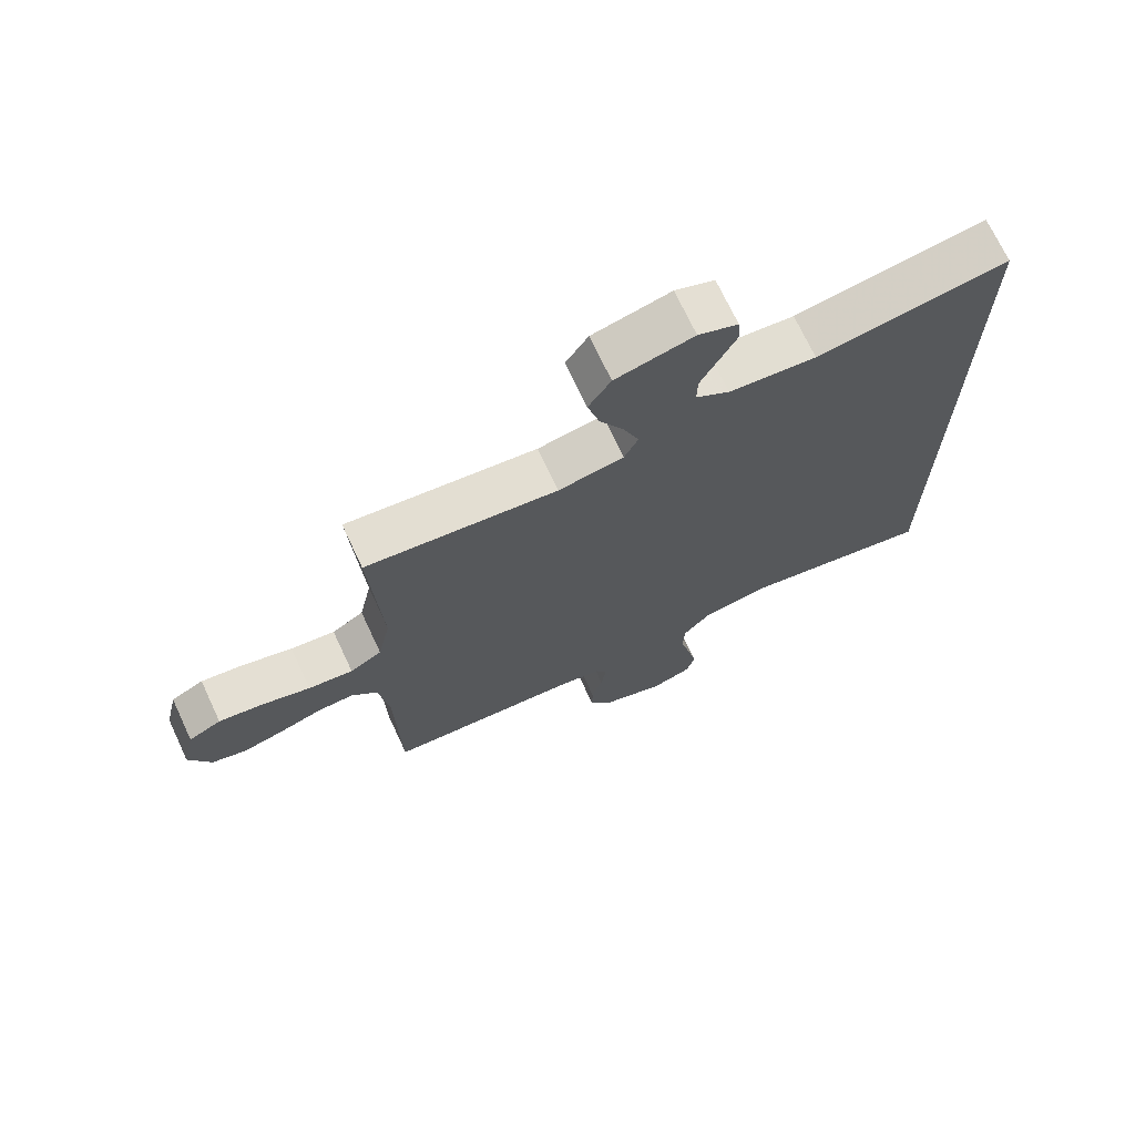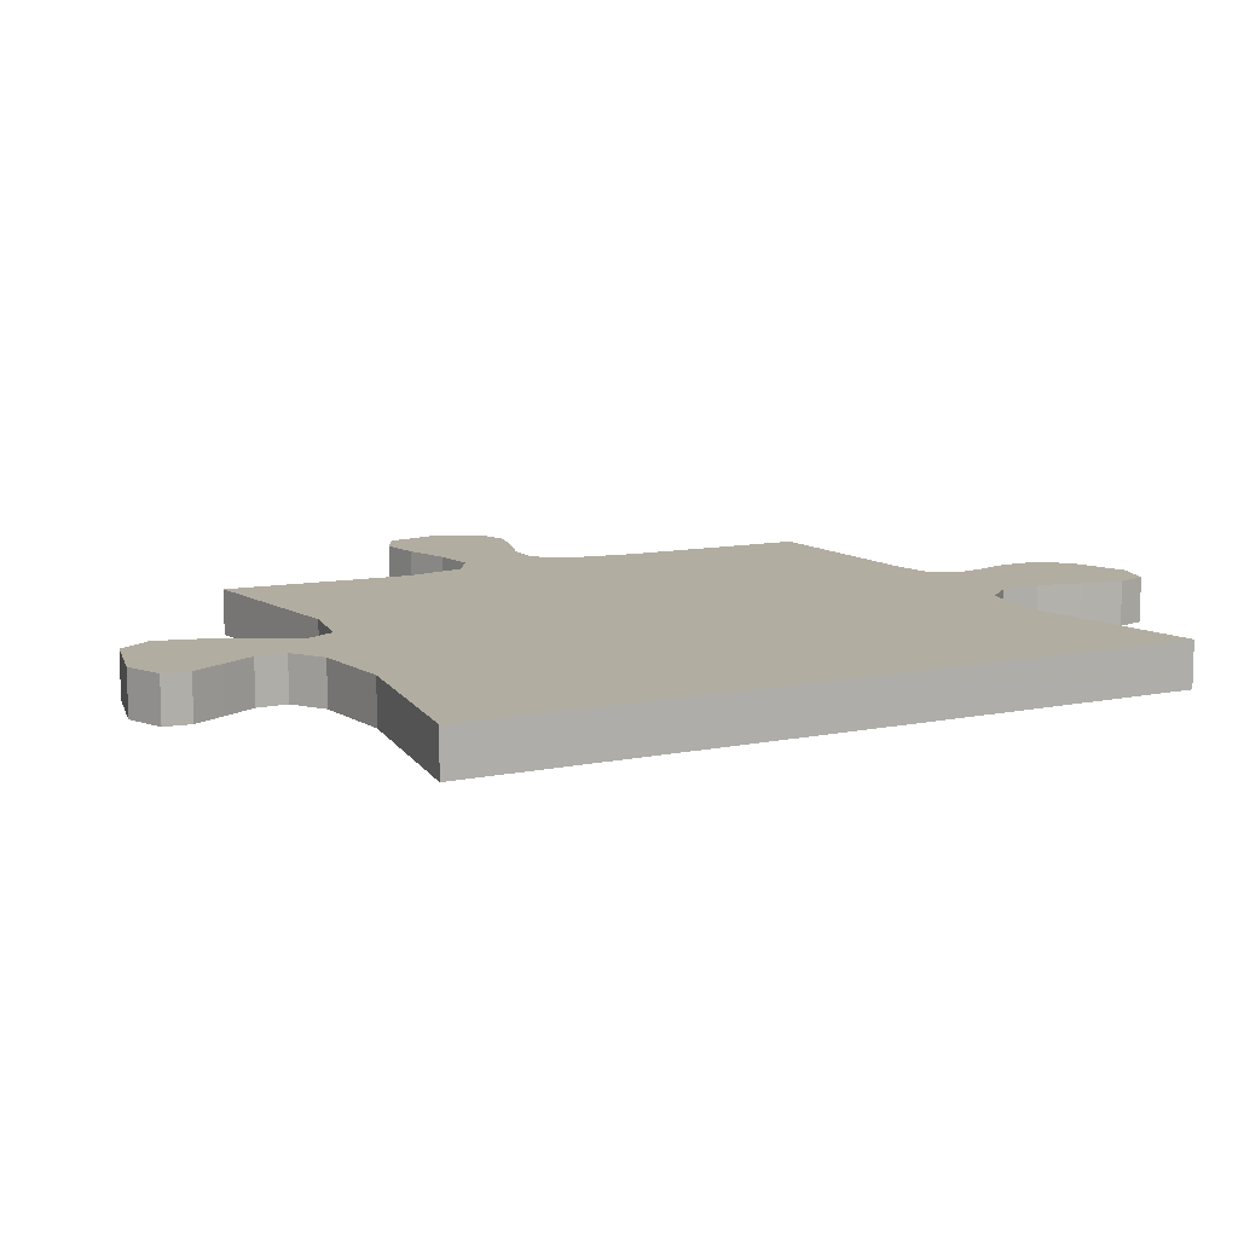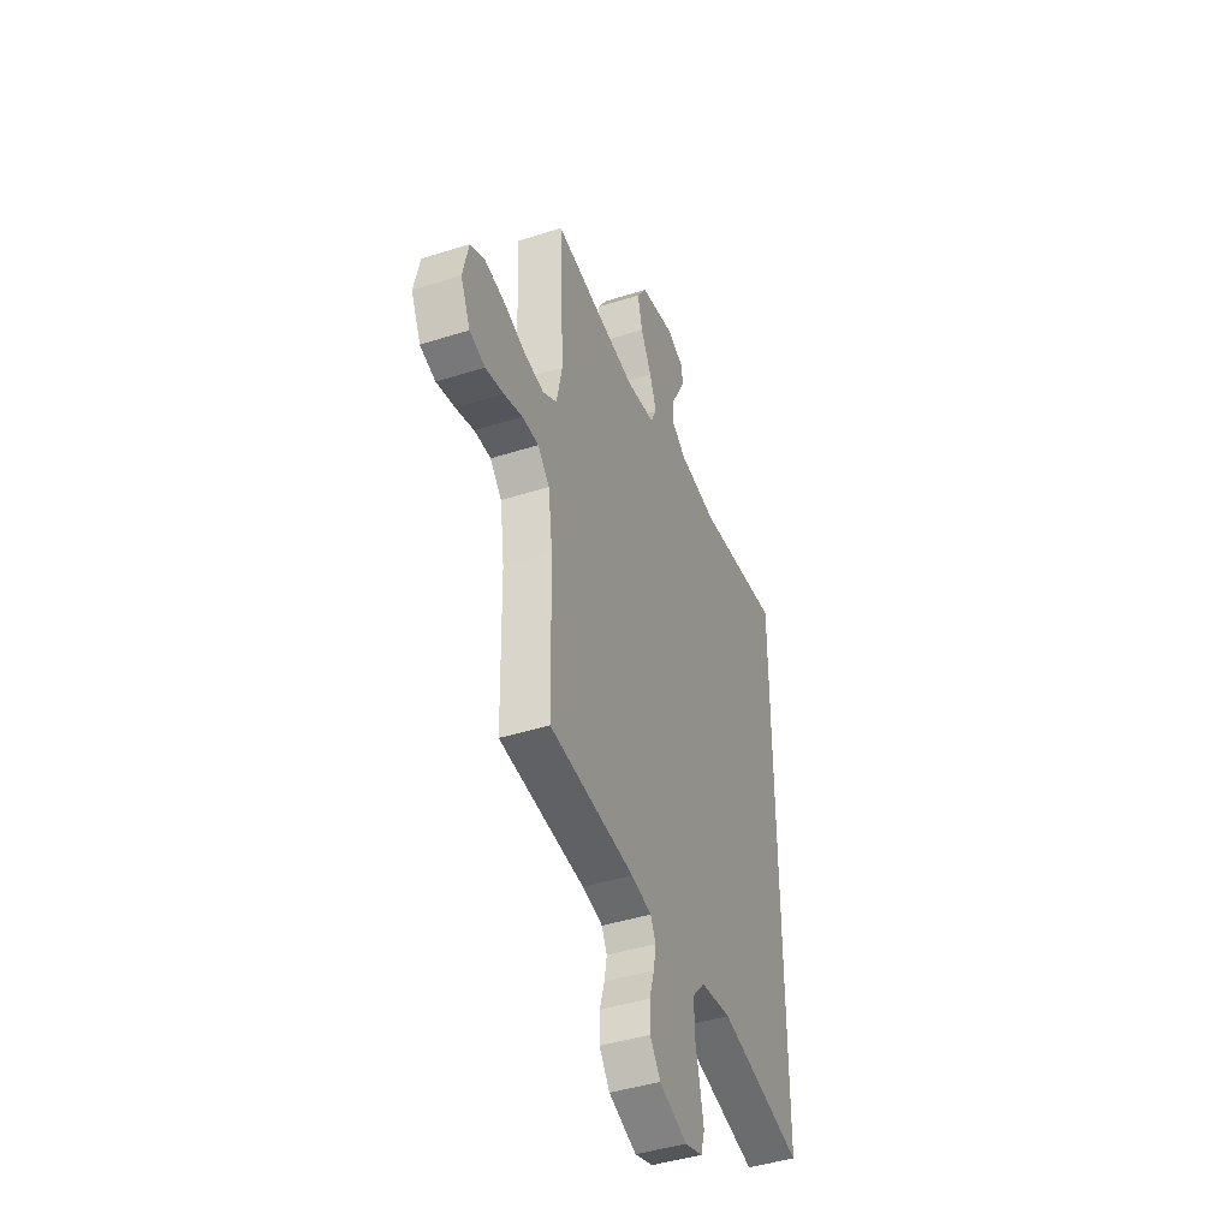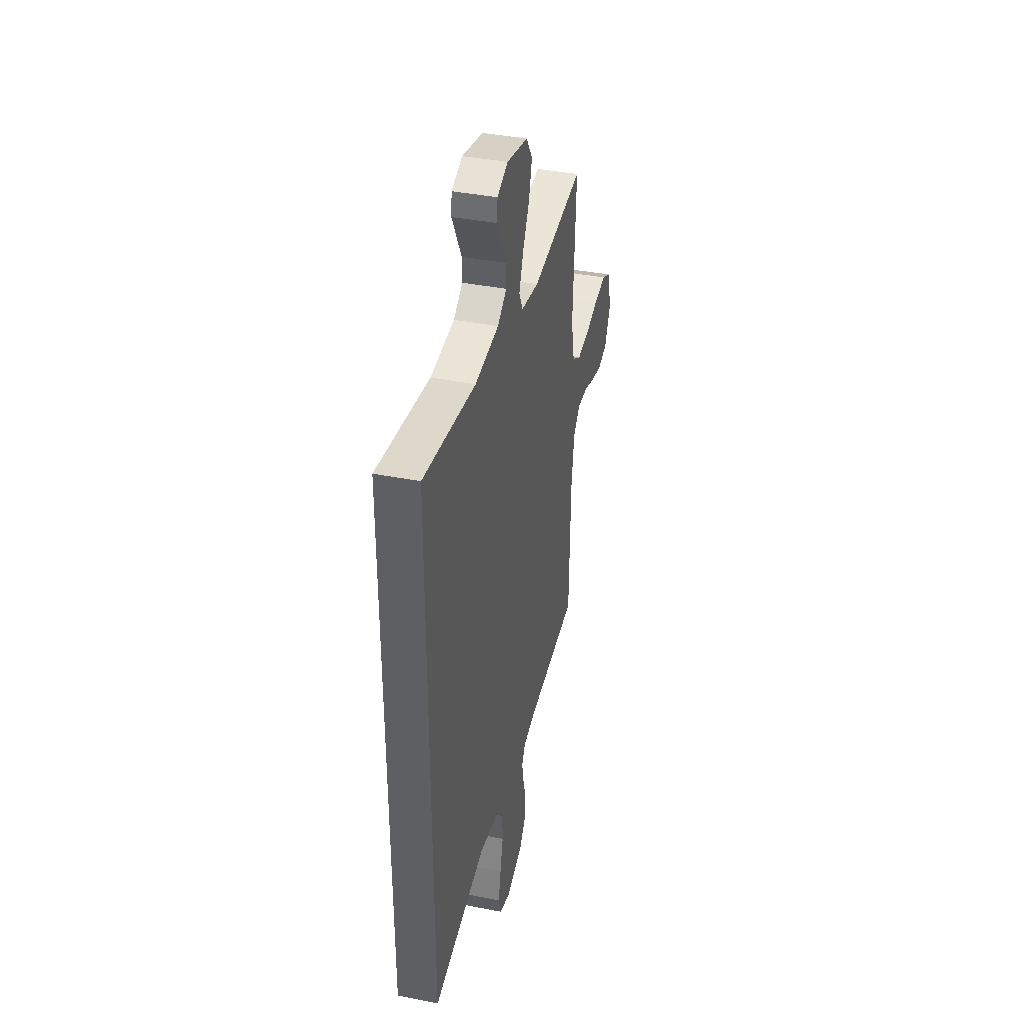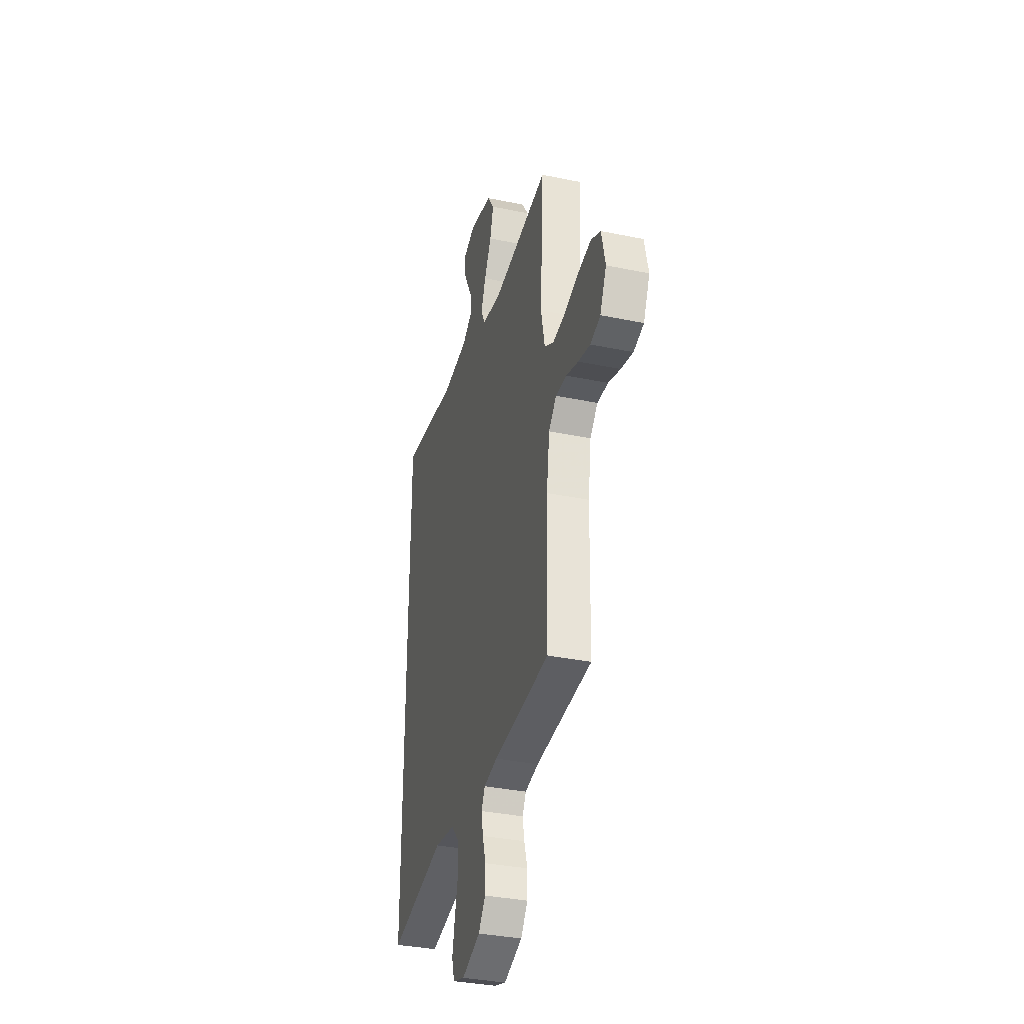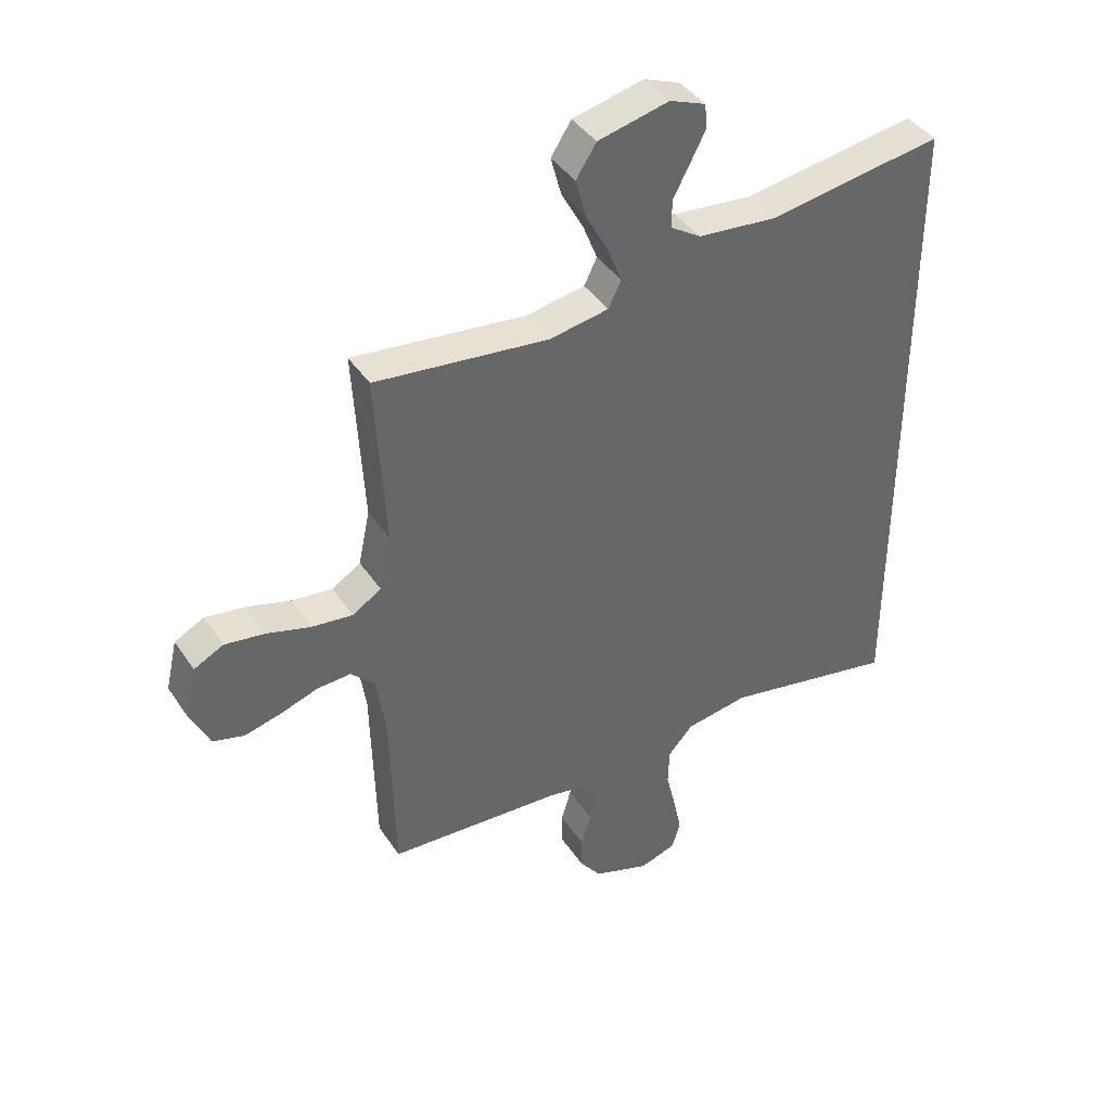
<metadata>
{"format":"obj","ext":"obj","renderer":"f3d","projection":"perspective","resolution":1024,"background":"white","views":[{"elev":71.1,"azim":-25.1,"up":"+Z"},{"elev":10.5,"azim":62.1,"up":"+Y"},{"elev":-43.7,"azim":-69.6,"up":"+Z"},{"elev":39.3,"azim":103.8,"up":"+Z"},{"elev":-35.2,"azim":-105.4,"up":"+Z"},{"elev":41.0,"azim":-30.7,"up":"+Z"}]}
</metadata>
<code>
v 0.5 0.07 -0.536
v 0.2 0.07 -0.478
v 0.091 0.07 -0.496
v 0.048 0.07 -0.544
v 0.046 0.07 -0.608
v 0.063 0.07 -0.679
v 0.077 0.07 -0.745
v 0.063 0.07 -0.793
v 0 0.07 -0.814
v -0.098 0.07 -0.78
v -0.135 0.07 -0.731
v -0.135 0.07 -0.674
v -0.118 0.07 -0.617
v -0.109 0.07 -0.567
v -0.128 0.07 -0.531
v -0.2 0.07 -0.518
v -0.5 0.07 -0.5
v -0.507 0.07 -0.2
v -0.523 0.07 -0.088
v -0.564 0.07 -0.046
v -0.622 0.07 -0.049
v -0.687 0.07 -0.071
v -0.751 0.07 -0.087
v -0.805 0.07 -0.072
v -0.839 0.07 0
v -0.819 0.07 0.088
v -0.768 0.07 0.114
v -0.699 0.07 0.104
v -0.623 0.07 0.082
v -0.553 0.07 0.074
v -0.503 0.07 0.105
v -0.483 0.07 0.2
v -0.5 0.07 0.5
v -0.2 0.07 0.466
v -0.098 0.07 0.484
v -0.076 0.07 0.529
v -0.101 0.07 0.592
v -0.139 0.07 0.662
v -0.157 0.07 0.729
v -0.122 0.07 0.783
v 0 0.07 0.812
v 0.062 0.07 0.788
v 0.066 0.07 0.746
v 0.039 0.07 0.694
v 0.011 0.07 0.641
v 0.01 0.07 0.593
v 0.063 0.07 0.559
v 0.2 0.07 0.546
v 0.5 0.07 0.593
v 0.5 0 -0.536
v 0.2 0 -0.478
v 0.091 0 -0.496
v 0.048 0 -0.544
v 0.046 0 -0.608
v 0.063 0 -0.679
v 0.077 0 -0.745
v 0.063 0 -0.793
v 0 0 -0.814
v -0.098 0 -0.78
v -0.135 0 -0.731
v -0.135 0 -0.674
v -0.118 0 -0.617
v -0.109 0 -0.567
v -0.128 0 -0.531
v -0.2 0 -0.518
v -0.5 0 -0.5
v -0.507 0 -0.2
v -0.523 0 -0.088
v -0.564 0 -0.046
v -0.622 0 -0.049
v -0.687 0 -0.071
v -0.751 0 -0.087
v -0.805 0 -0.072
v -0.839 0 0
v -0.819 0 0.088
v -0.768 0 0.114
v -0.699 0 0.104
v -0.623 0 0.082
v -0.553 0 0.074
v -0.503 0 0.105
v -0.483 0 0.2
v -0.5 0 0.5
v -0.2 0 0.466
v -0.098 0 0.484
v -0.076 0 0.529
v -0.101 0 0.592
v -0.139 0 0.662
v -0.157 0 0.729
v -0.122 0 0.783
v 0 0 0.812
v 0.062 0 0.788
v 0.066 0 0.746
v 0.039 0 0.694
v 0.011 0 0.641
v 0.01 0 0.593
v 0.063 0 0.559
v 0.2 0 0.546
v 0.5 0 0.593
f 48 49 1 2
f 47 48 2 3
f 46 47 3 4
f 42 43 44 45
f 40 41 42 45
f 40 45 46
f 37 38 39 40
f 36 37 40 46
f 35 36 46 4
f 32 33 34
f 31 32 34 35
f 26 27 28 29
f 26 29 30
f 25 26 30
f 24 25 30
f 21 22 23 24
f 21 24 30
f 20 21 30 31
f 16 17 18
f 15 16 18 19
f 10 11 12 13
f 10 13 14
f 9 10 14
f 8 9 14
f 5 6 7 8
f 5 8 14 15
f 19 20 31 35
f 15 19 35
f 4 5 15 35
f 51 50 98 97
f 52 51 97 96
f 53 52 96 95
f 94 93 92 91
f 94 91 90 89
f 95 94 89
f 89 88 87 86
f 95 89 86 85
f 53 95 85 84
f 83 82 81
f 84 83 81 80
f 78 77 76 75
f 79 78 75
f 79 75 74
f 79 74 73
f 73 72 71 70
f 79 73 70
f 80 79 70 69
f 67 66 65
f 68 67 65 64
f 62 61 60 59
f 63 62 59
f 63 59 58
f 63 58 57
f 57 56 55 54
f 64 63 57 54
f 84 80 69 68
f 84 68 64
f 84 64 54 53
f 1 50 51 2
f 2 51 52 3
f 3 52 53 4
f 4 53 54 5
f 5 54 55 6
f 6 55 56 7
f 7 56 57 8
f 8 57 58 9
f 9 58 59 10
f 10 59 60 11
f 11 60 61 12
f 12 61 62 13
f 13 62 63 14
f 14 63 64 15
f 15 64 65 16
f 16 65 66 17
f 17 66 67 18
f 18 67 68 19
f 19 68 69 20
f 20 69 70 21
f 21 70 71 22
f 22 71 72 23
f 23 72 73 24
f 24 73 74 25
f 25 74 75 26
f 26 75 76 27
f 27 76 77 28
f 28 77 78 29
f 29 78 79 30
f 30 79 80 31
f 31 80 81 32
f 32 81 82 33
f 33 82 83 34
f 34 83 84 35
f 35 84 85 36
f 36 85 86 37
f 37 86 87 38
f 38 87 88 39
f 39 88 89 40
f 40 89 90 41
f 41 90 91 42
f 42 91 92 43
f 43 92 93 44
f 44 93 94 45
f 45 94 95 46
f 46 95 96 47
f 47 96 97 48
f 48 97 98 49
f 49 98 50 1

</code>
